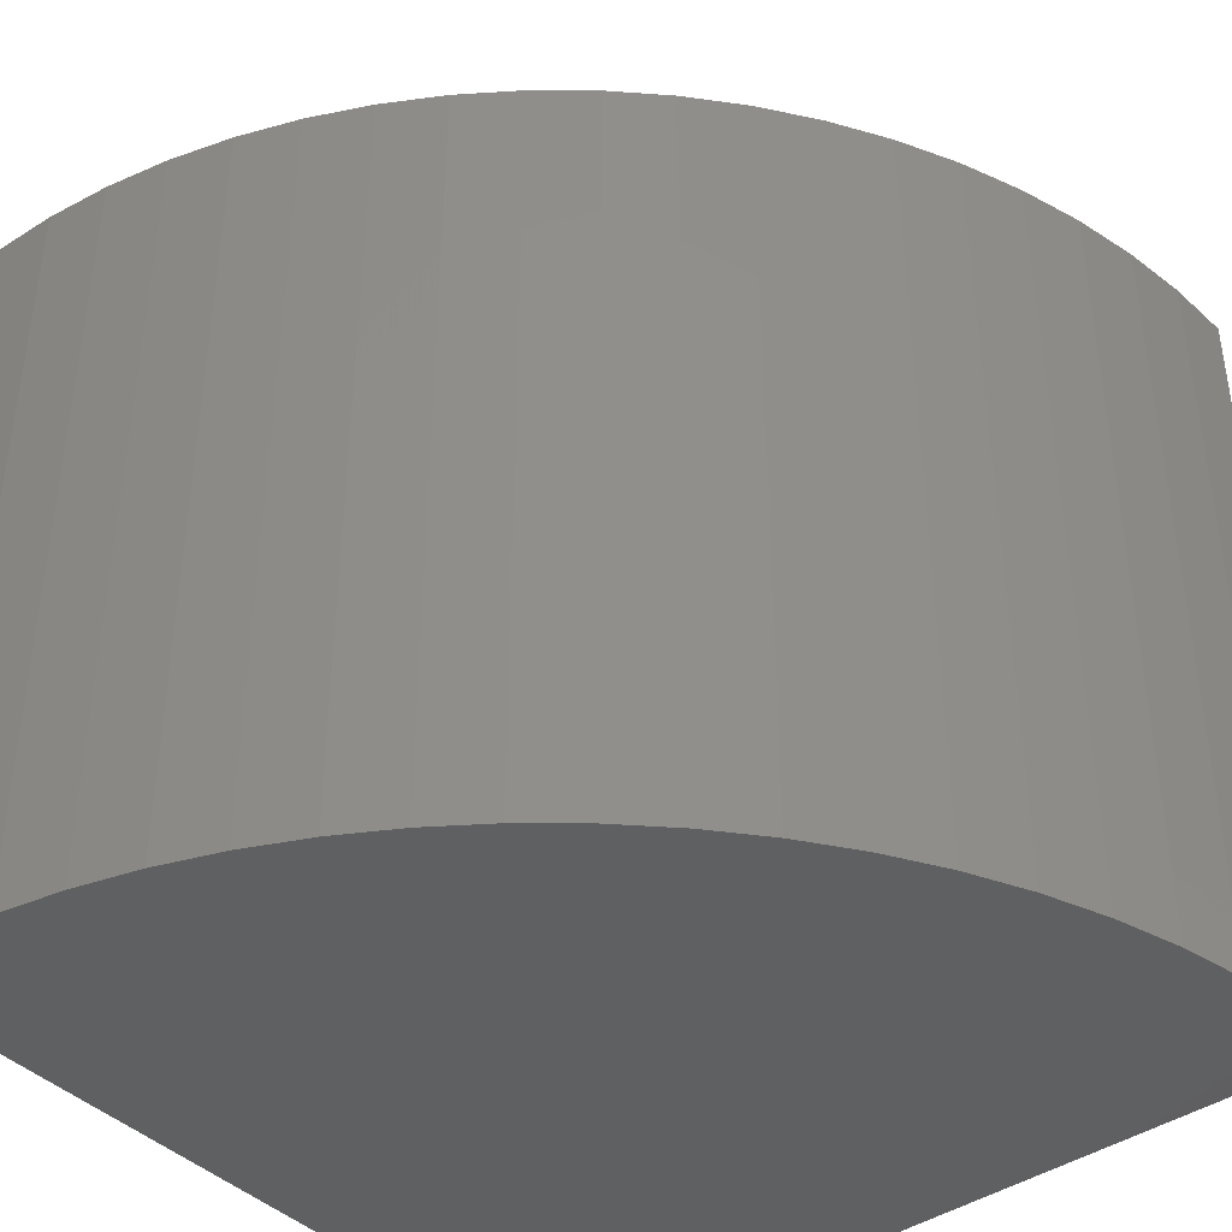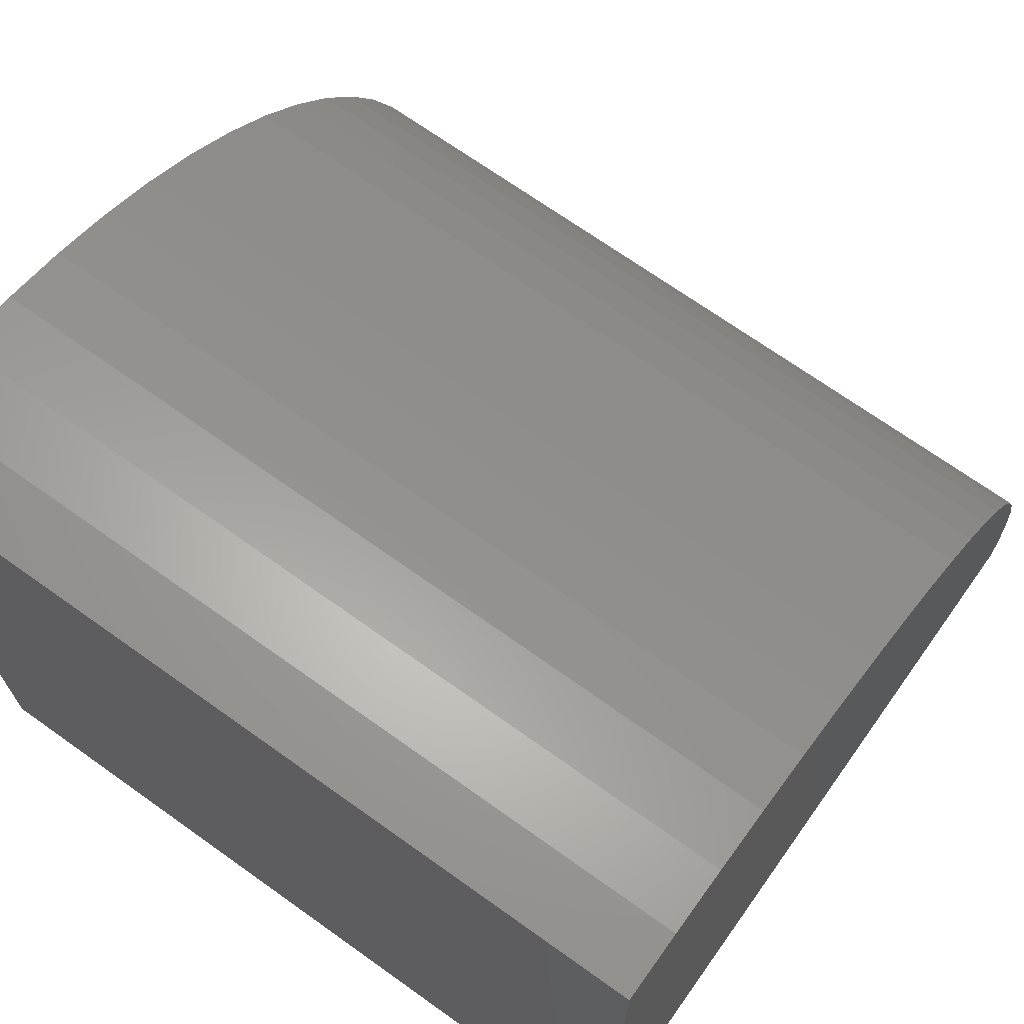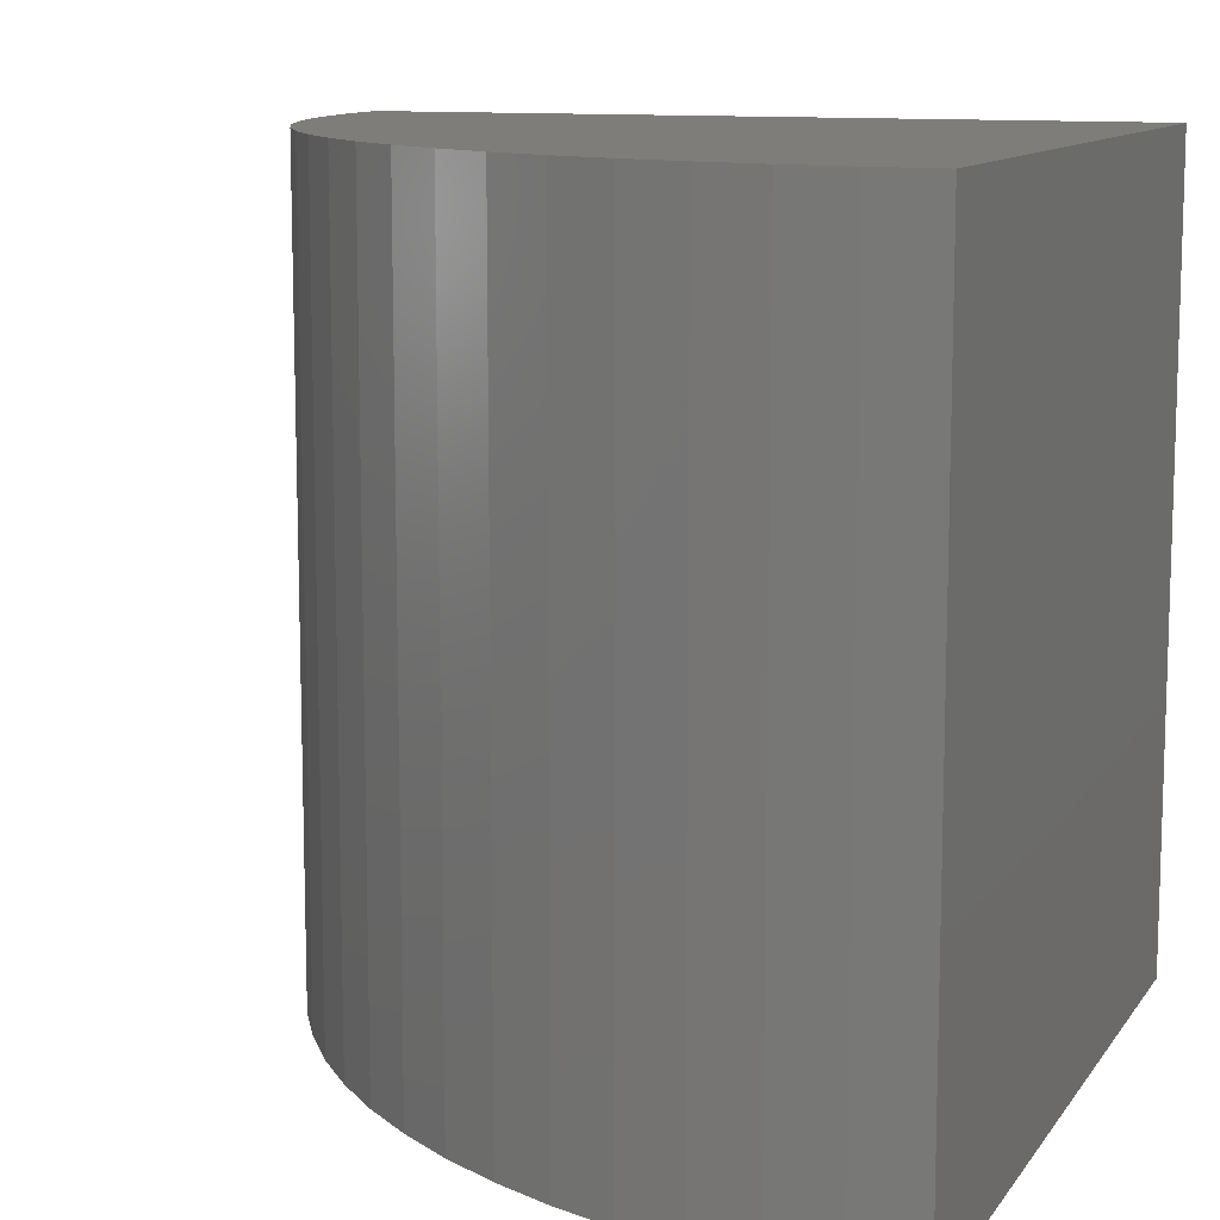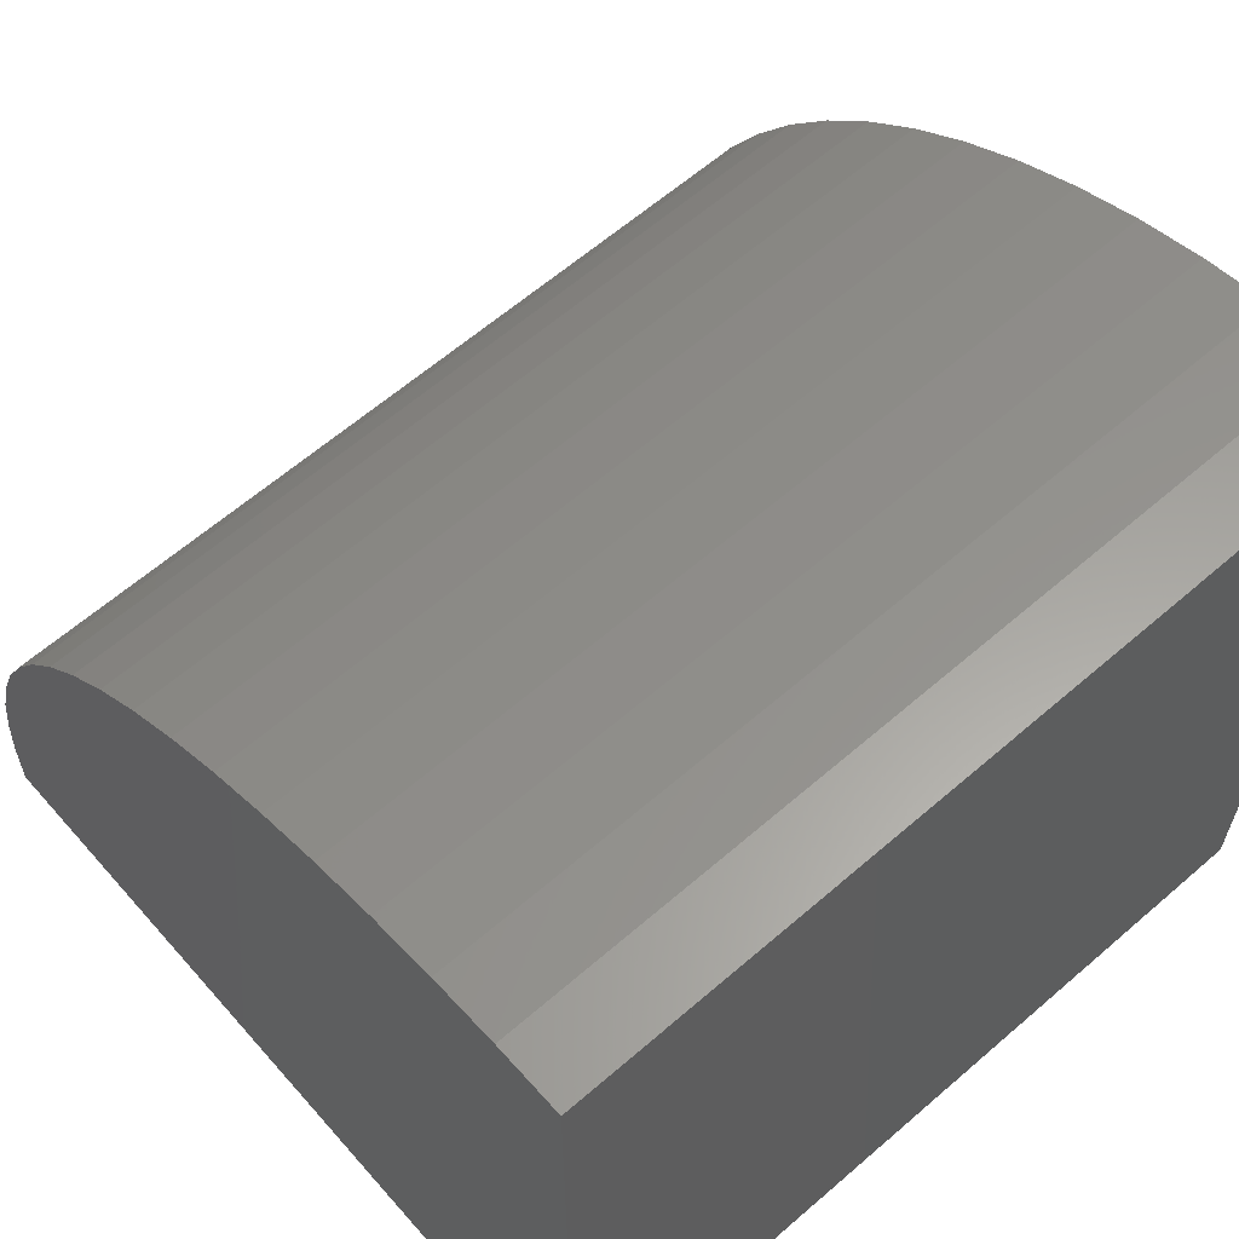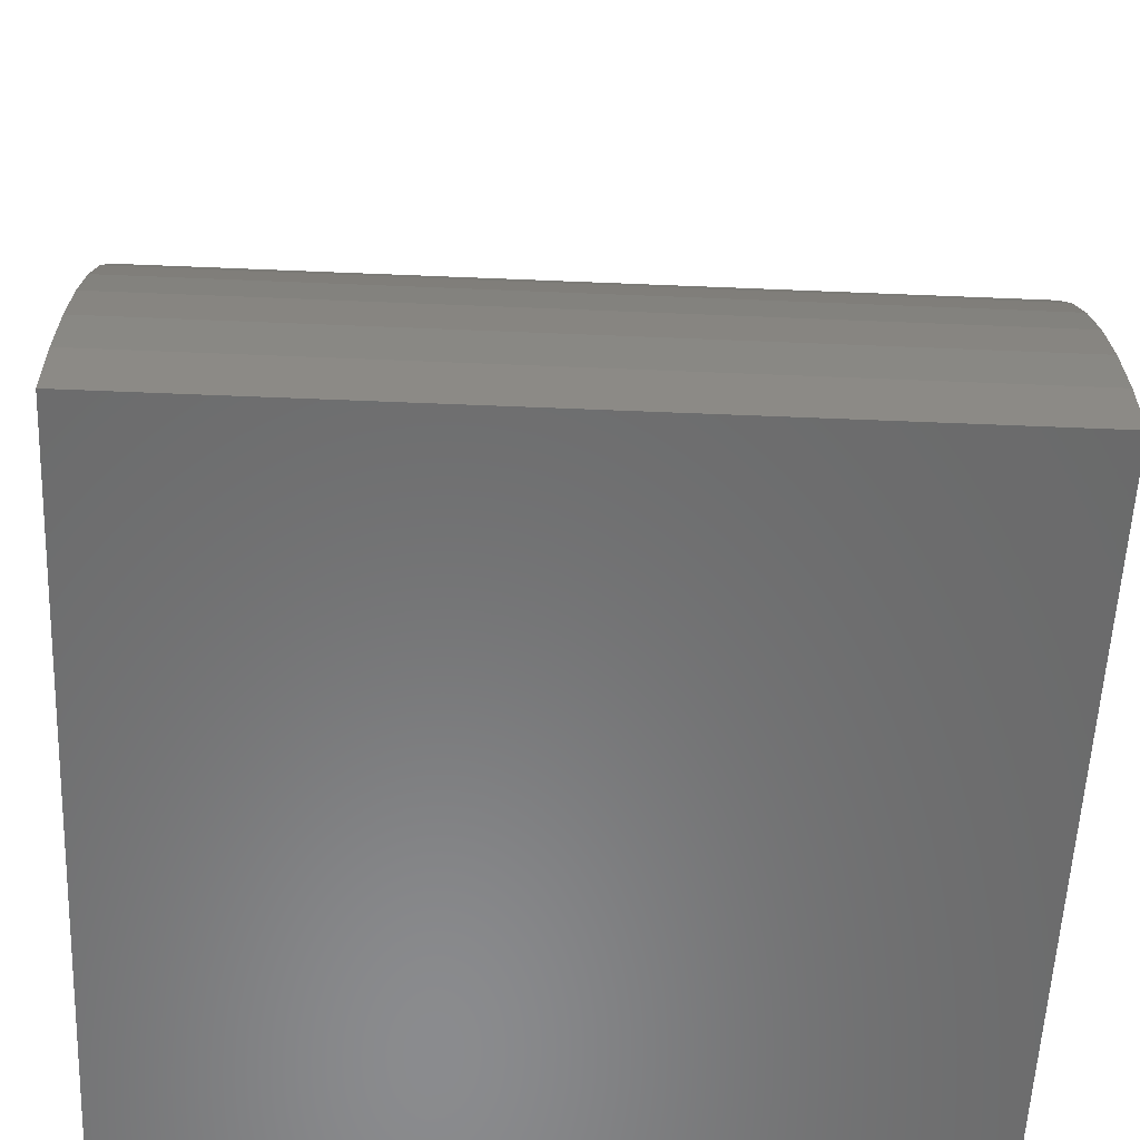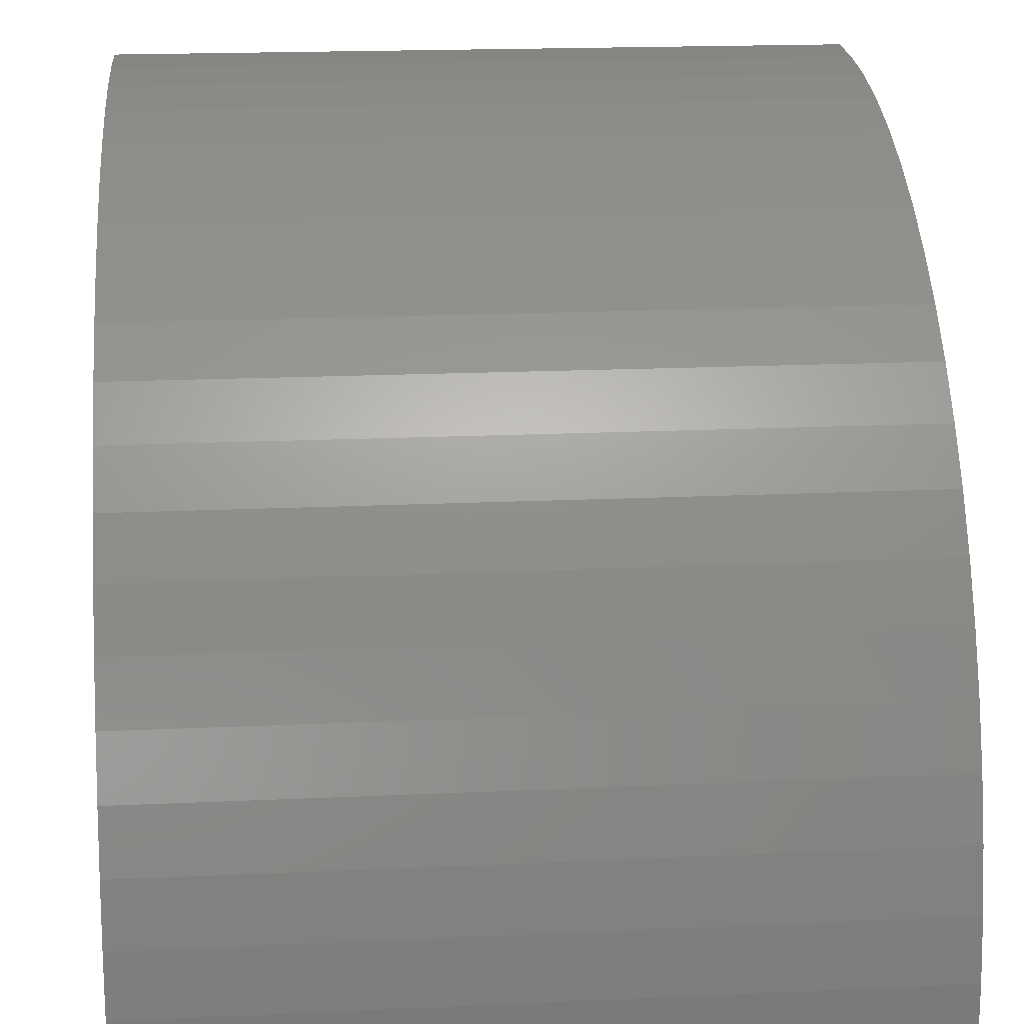
<metadata>
{"format":"stl","ext":"stl","renderer":"f3d","projection":"perspective","resolution":1024,"background":"white","views":[{"elev":-41.2,"azim":-50.0,"up":"+Y"},{"elev":70.1,"azim":125.5,"up":"+Z"},{"elev":11.1,"azim":21.0,"up":"+Y"},{"elev":62.8,"azim":48.8,"up":"+Z"},{"elev":-56.8,"azim":-92.5,"up":"+Z"},{"elev":19.3,"azim":-94.9,"up":"+Z"}]}
</metadata>
<code>
# stl→obj: 42 verts, 80 faces
v 30.02 11.74 0
v 30.02 5.736 0
v 30.04 11.74 0.4955
v 30.04 5.736 0.4955
v 30.1 11.74 0.9876
v 30.1 5.736 0.9876
v 30.21 11.74 1.473
v 30.21 5.736 1.473
v 30.35 11.74 1.948
v 30.35 5.736 1.948
v 30.53 11.74 2.41
v 30.53 5.736 2.41
v 30.75 11.74 2.856
v 30.75 5.736 2.856
v 31 11.74 3.282
v 31 5.736 3.282
v 31.29 11.74 3.685
v 31.29 5.736 3.685
v 31.61 11.74 4.064
v 31.61 5.736 4.064
v 31.96 11.74 4.414
v 31.96 5.736 4.414
v 32.34 11.74 4.735
v 32.34 5.736 4.735
v 32.74 11.74 5.023
v 32.74 5.736 5.023
v 33.17 11.74 5.277
v 33.17 5.736 5.277
v 33.61 11.74 5.495
v 33.61 5.736 5.495
v 34.07 11.74 5.675
v 34.07 5.736 5.675
v 34.55 11.74 5.816
v 34.55 5.736 5.816
v 35.04 11.74 5.918
v 35.04 5.736 5.918
v 35.53 11.74 5.98
v 35.53 5.736 5.98
v 36.02 11.74 6
v 36.02 5.736 6
v 36.02 5.736 0
v 36.02 11.74 0
f 1 2 3
f 3 2 4
f 3 4 5
f 5 4 6
f 5 6 7
f 7 6 8
f 7 8 9
f 9 8 10
f 9 10 11
f 11 10 12
f 11 12 13
f 13 12 14
f 13 14 15
f 15 14 16
f 15 16 17
f 17 16 18
f 17 18 19
f 19 18 20
f 19 20 21
f 21 20 22
f 21 22 23
f 23 22 24
f 23 24 25
f 25 24 26
f 25 26 27
f 27 26 28
f 27 28 29
f 29 28 30
f 29 30 31
f 31 30 32
f 31 32 33
f 33 32 34
f 33 34 35
f 35 34 36
f 35 36 37
f 37 36 38
f 37 38 39
f 39 38 40
f 40 38 41
f 41 38 36
f 41 36 34
f 34 32 41
f 41 32 30
f 41 30 28
f 28 26 41
f 41 26 24
f 41 24 22
f 22 20 41
f 41 20 18
f 41 18 16
f 16 14 41
f 41 14 12
f 41 12 10
f 10 8 41
f 41 8 6
f 41 6 4
f 4 2 41
f 1 3 42
f 42 3 5
f 42 5 7
f 7 9 42
f 42 9 11
f 42 11 13
f 13 15 42
f 42 15 17
f 42 17 19
f 19 21 42
f 42 21 23
f 42 23 25
f 25 27 42
f 42 27 29
f 42 29 31
f 31 33 42
f 42 33 35
f 42 35 37
f 37 39 42
f 41 42 40
f 40 42 39
f 41 2 42
f 42 2 1

</code>
